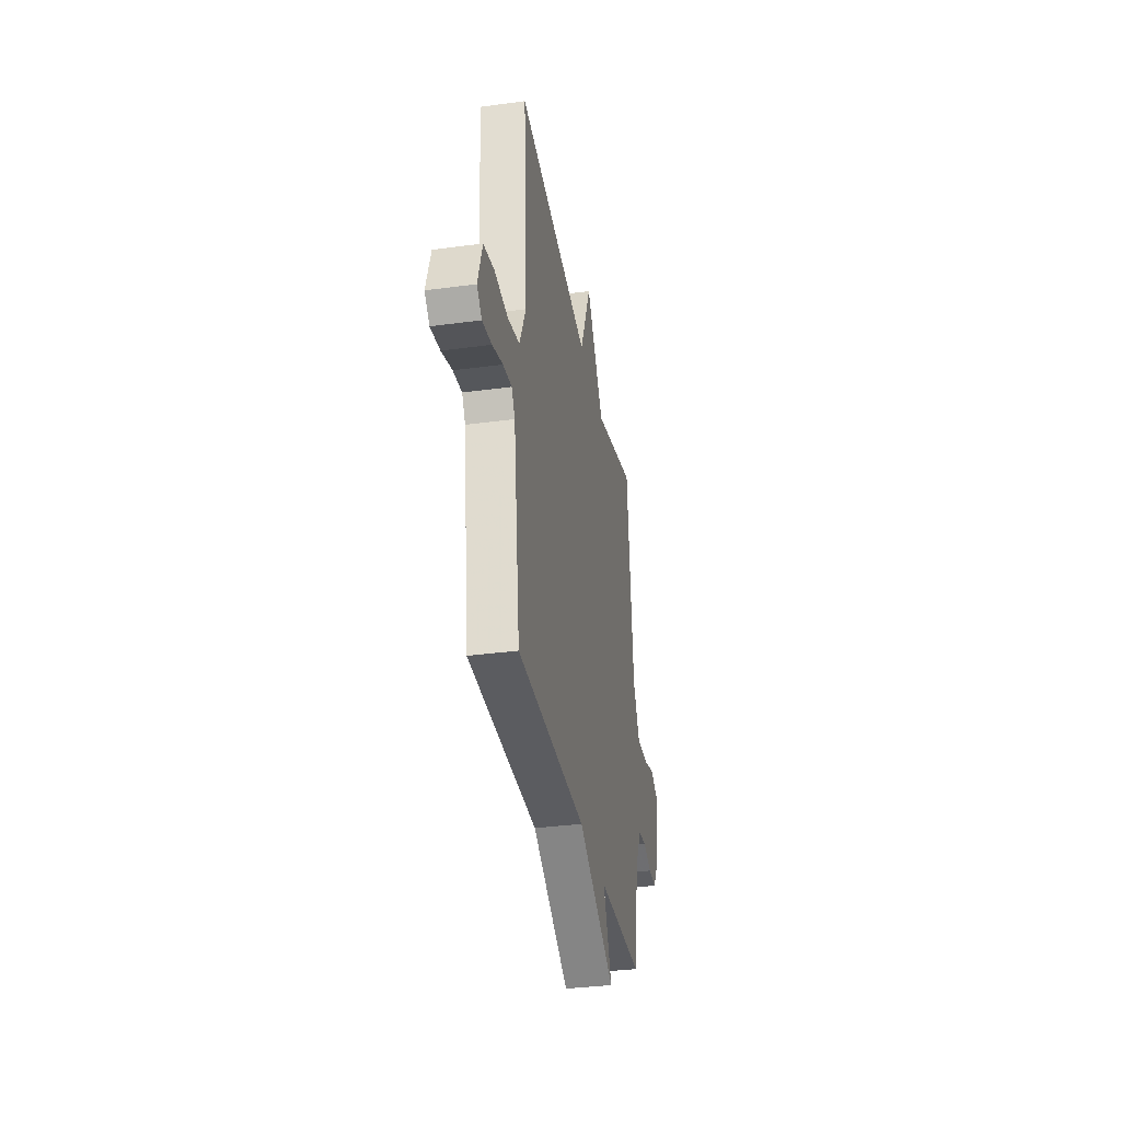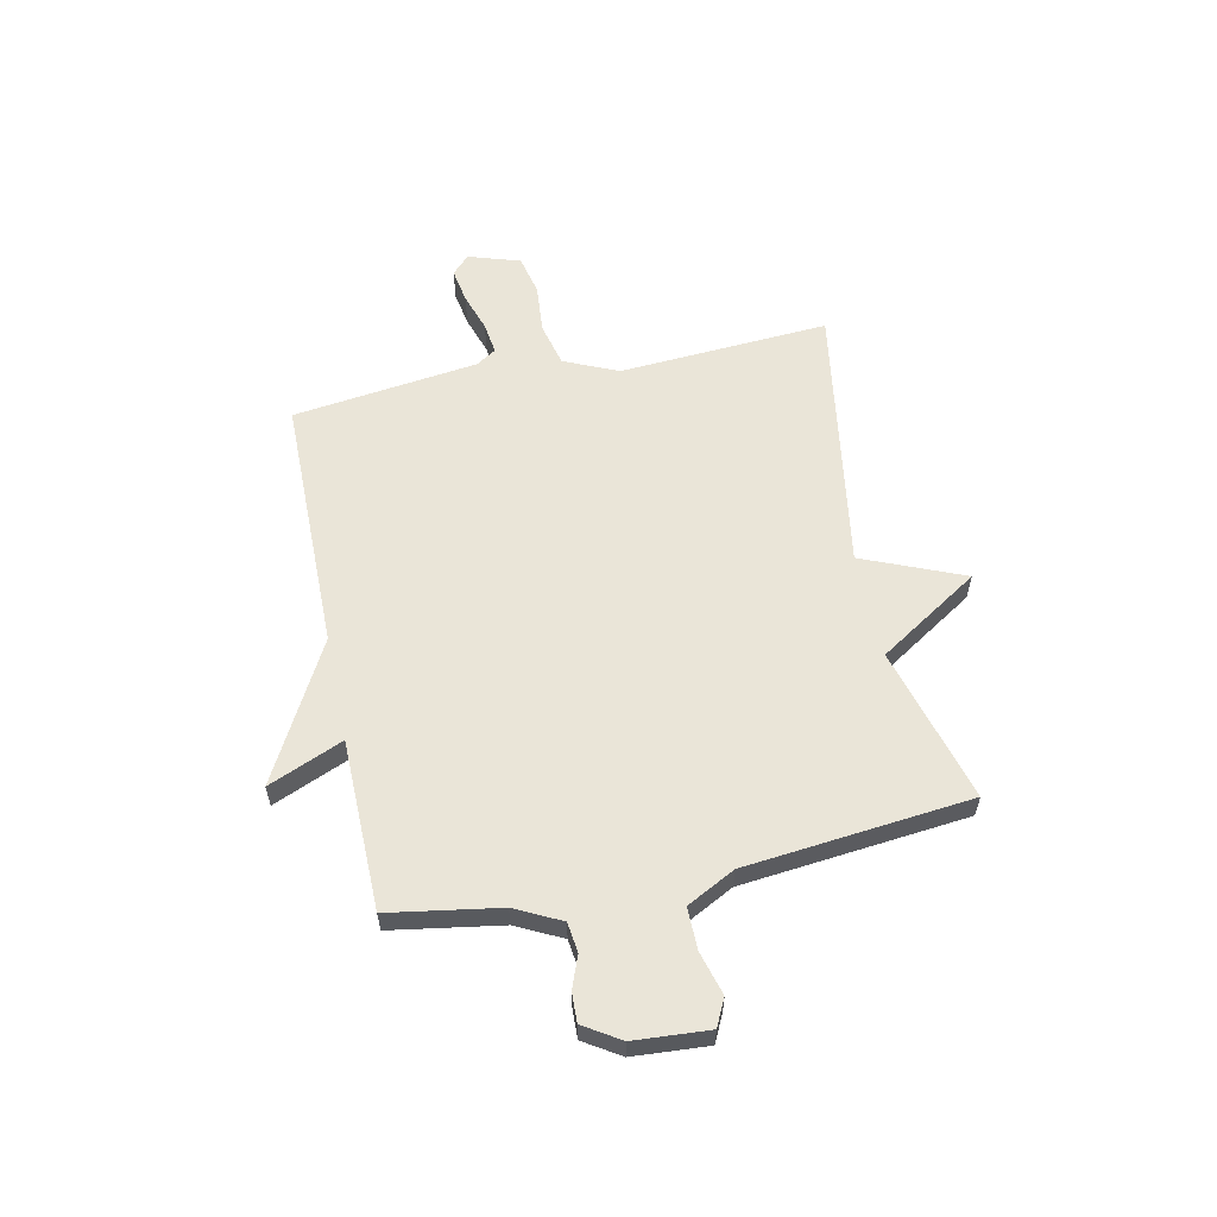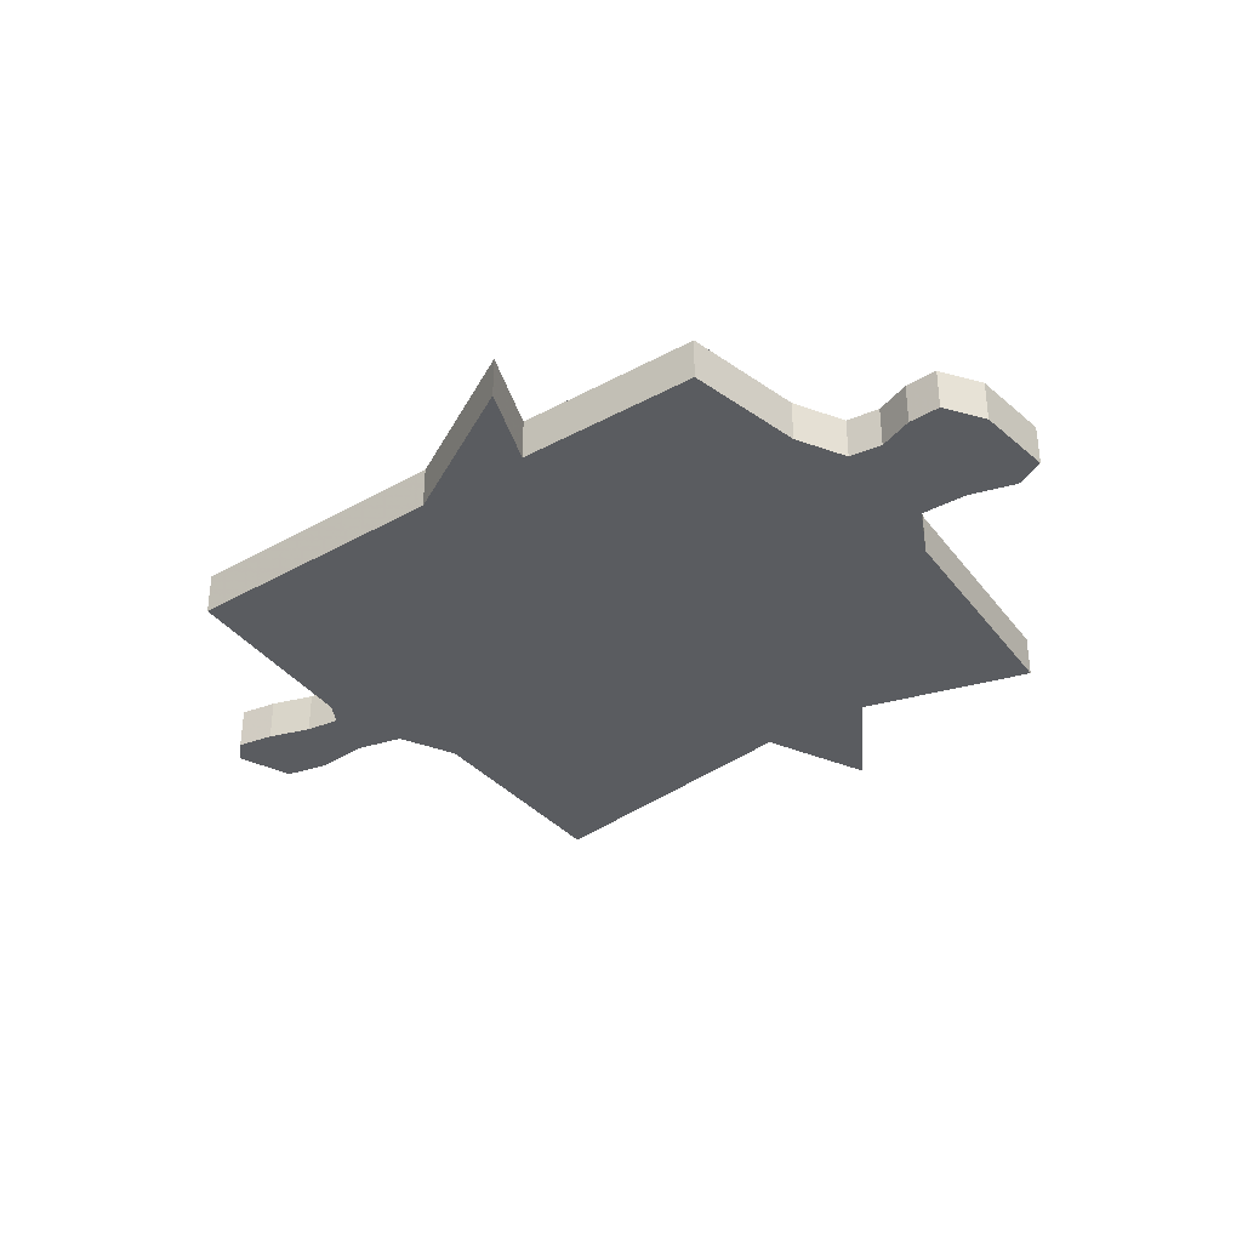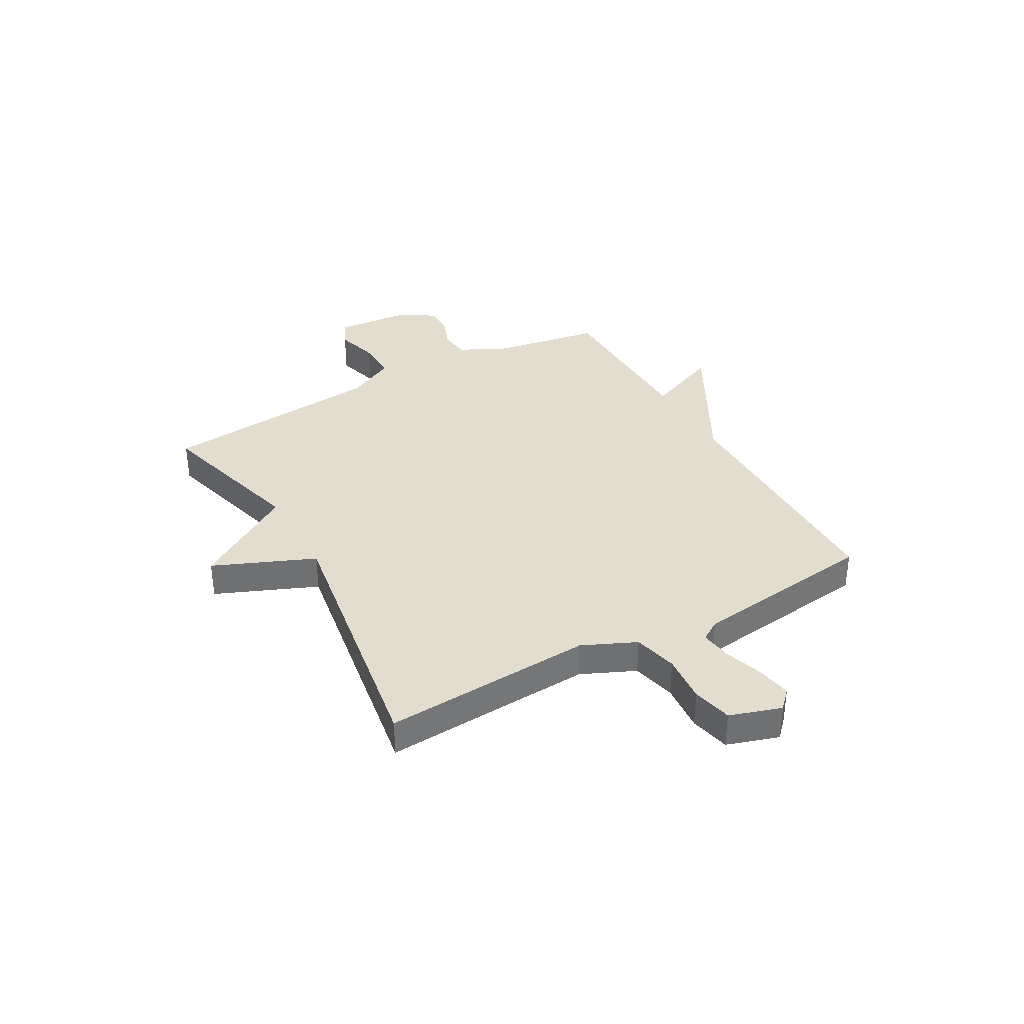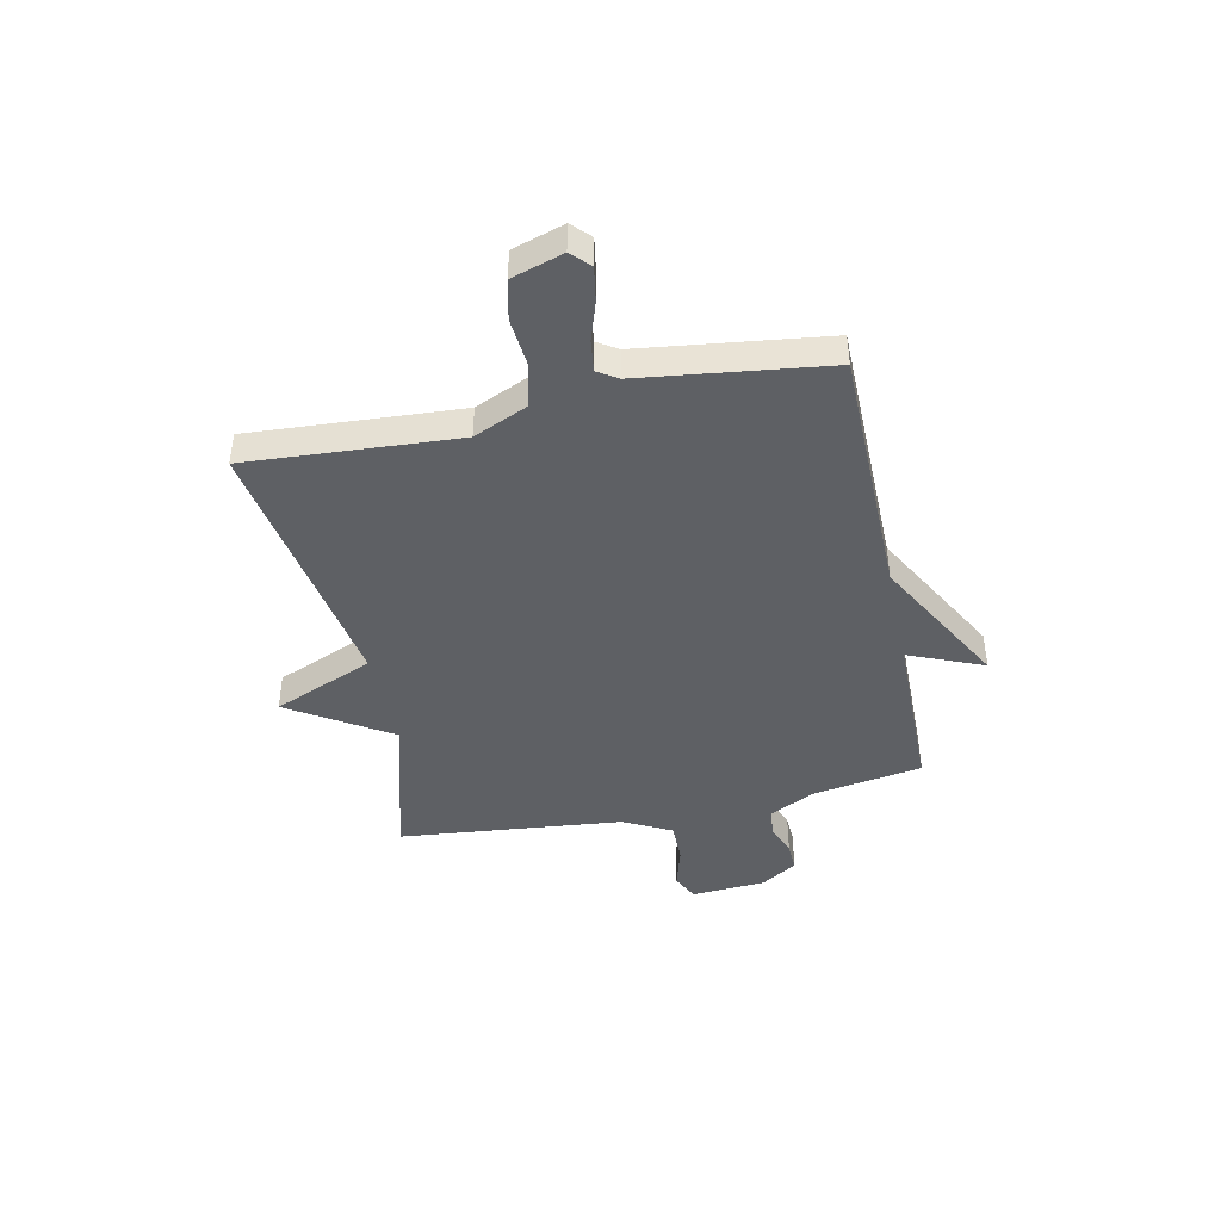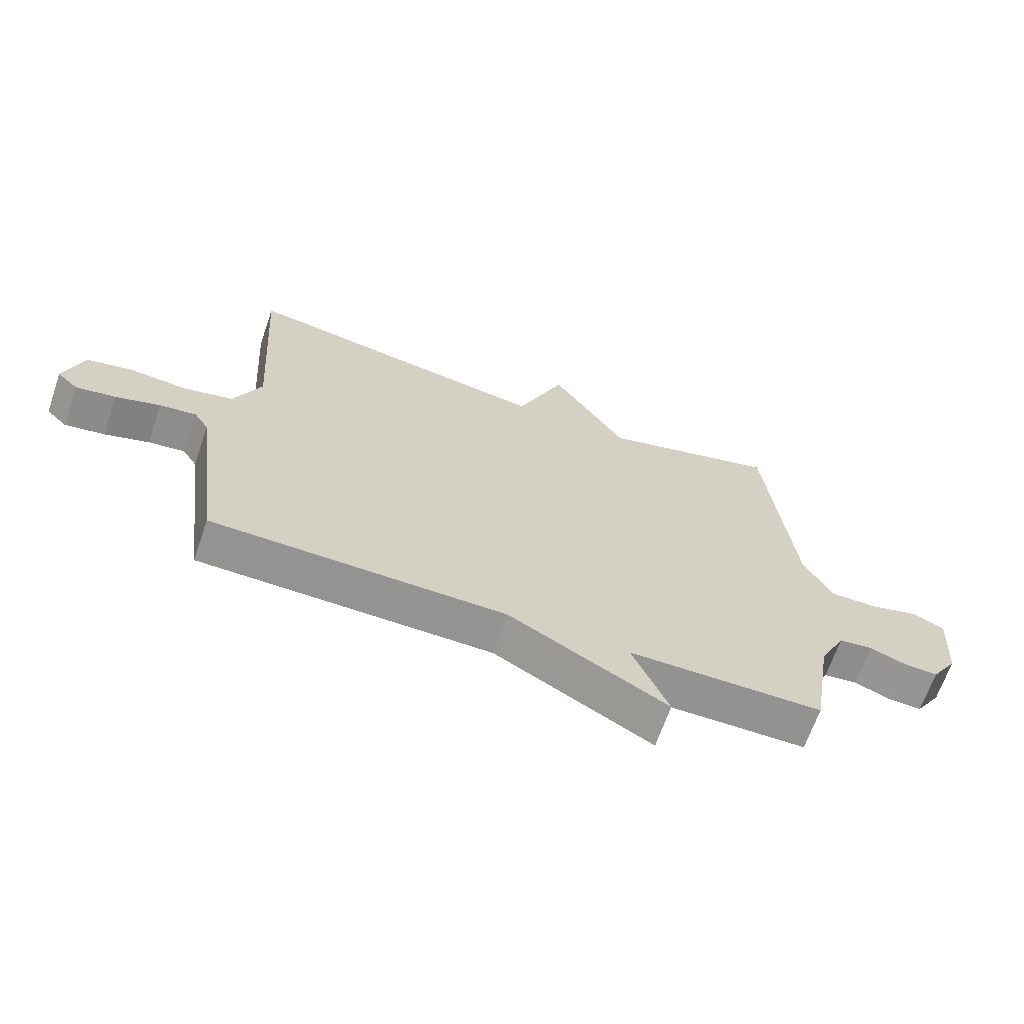
<metadata>
{"format":"obj","ext":"obj","renderer":"f3d","projection":"perspective","resolution":1024,"background":"white","views":[{"elev":-34.2,"azim":100.3,"up":"+Z"},{"elev":58.7,"azim":-101.9,"up":"+Y"},{"elev":-33.9,"azim":-142.8,"up":"+Y"},{"elev":35.6,"azim":60.8,"up":"+Y"},{"elev":-43.1,"azim":102.0,"up":"+Y"},{"elev":-66.5,"azim":161.0,"up":"+Z"}]}
</metadata>
<code>
v 0.5 0.07 0.5
v 0.475 0.07 0.104
v 0.52 0.07 0.003
v 0.603 0.07 -0.017
v 0.695 0.07 -0.009
v 0.77 0.07 -0.026
v 0.801 0.07 -0.123
v 0.767 0.07 -0.156
v 0.702 0.07 -0.145
v 0.629 0.07 -0.121
v 0.569 0.07 -0.113
v 0.545 0.07 -0.151
v 0.5 0.07 -0.5
v 0.019 0.07 -0.504
v -0.24 0.07 -0.645
v -0.181 0.07 -0.504
v -0.5 0.07 -0.5
v -0.534 0.07 -0.293
v -0.577 0.07 -0.207
v -0.633 0.07 -0.2
v -0.693 0.07 -0.223
v -0.748 0.07 -0.225
v -0.791 0.07 -0.157
v -0.801 0.07 -0.016
v -0.75 0.07 0.009
v -0.669 0.07 -0.014
v -0.59 0.07 -0.015
v -0.543 0.07 0.076
v -0.5 0.07 0.5
v -0.208 0.07 0.419
v -0.087 0.07 0.609
v -0.008 0.07 0.419
v 0.5 0 0.5
v 0.475 0 0.104
v 0.52 0 0.003
v 0.603 0 -0.017
v 0.695 0 -0.009
v 0.77 0 -0.026
v 0.801 0 -0.123
v 0.767 0 -0.156
v 0.702 0 -0.145
v 0.629 0 -0.121
v 0.569 0 -0.113
v 0.545 0 -0.151
v 0.5 0 -0.5
v 0.019 0 -0.504
v -0.24 0 -0.645
v -0.181 0 -0.504
v -0.5 0 -0.5
v -0.534 0 -0.293
v -0.577 0 -0.207
v -0.633 0 -0.2
v -0.693 0 -0.223
v -0.748 0 -0.225
v -0.791 0 -0.157
v -0.801 0 -0.016
v -0.75 0 0.009
v -0.669 0 -0.014
v -0.59 0 -0.015
v -0.543 0 0.076
v -0.5 0 0.5
v -0.208 0 0.419
v -0.087 0 0.609
v -0.008 0 0.419
f 30 31 32
f 28 29 30
f 27 28 30 32
f 24 25 26
f 23 24 26
f 22 23 26
f 21 22 26
f 20 21 26
f 19 20 26 27
f 32 1 2
f 27 32 2
f 19 27 2
f 18 19 2
f 14 15 16
f 18 2 3
f 17 18 3
f 16 17 3
f 14 16 3
f 13 14 3
f 12 13 3
f 8 9 10
f 7 8 10
f 6 7 10
f 5 6 10
f 4 5 10
f 4 10 11
f 3 4 11 12
f 64 63 62
f 62 61 60
f 64 62 60 59
f 58 57 56
f 58 56 55
f 58 55 54
f 58 54 53
f 58 53 52
f 59 58 52 51
f 34 33 64
f 34 64 59
f 34 59 51
f 34 51 50
f 48 47 46
f 35 34 50
f 35 50 49
f 35 49 48
f 35 48 46
f 35 46 45
f 35 45 44
f 42 41 40
f 42 40 39
f 42 39 38
f 42 38 37
f 42 37 36
f 43 42 36
f 44 43 36 35
f 1 33 34 2
f 2 34 35 3
f 3 35 36 4
f 4 36 37 5
f 5 37 38 6
f 6 38 39 7
f 7 39 40 8
f 8 40 41 9
f 9 41 42 10
f 10 42 43 11
f 11 43 44 12
f 12 44 45 13
f 13 45 46 14
f 14 46 47 15
f 15 47 48 16
f 16 48 49 17
f 17 49 50 18
f 18 50 51 19
f 19 51 52 20
f 20 52 53 21
f 21 53 54 22
f 22 54 55 23
f 23 55 56 24
f 24 56 57 25
f 25 57 58 26
f 26 58 59 27
f 27 59 60 28
f 28 60 61 29
f 29 61 62 30
f 30 62 63 31
f 31 63 64 32
f 32 64 33 1

</code>
